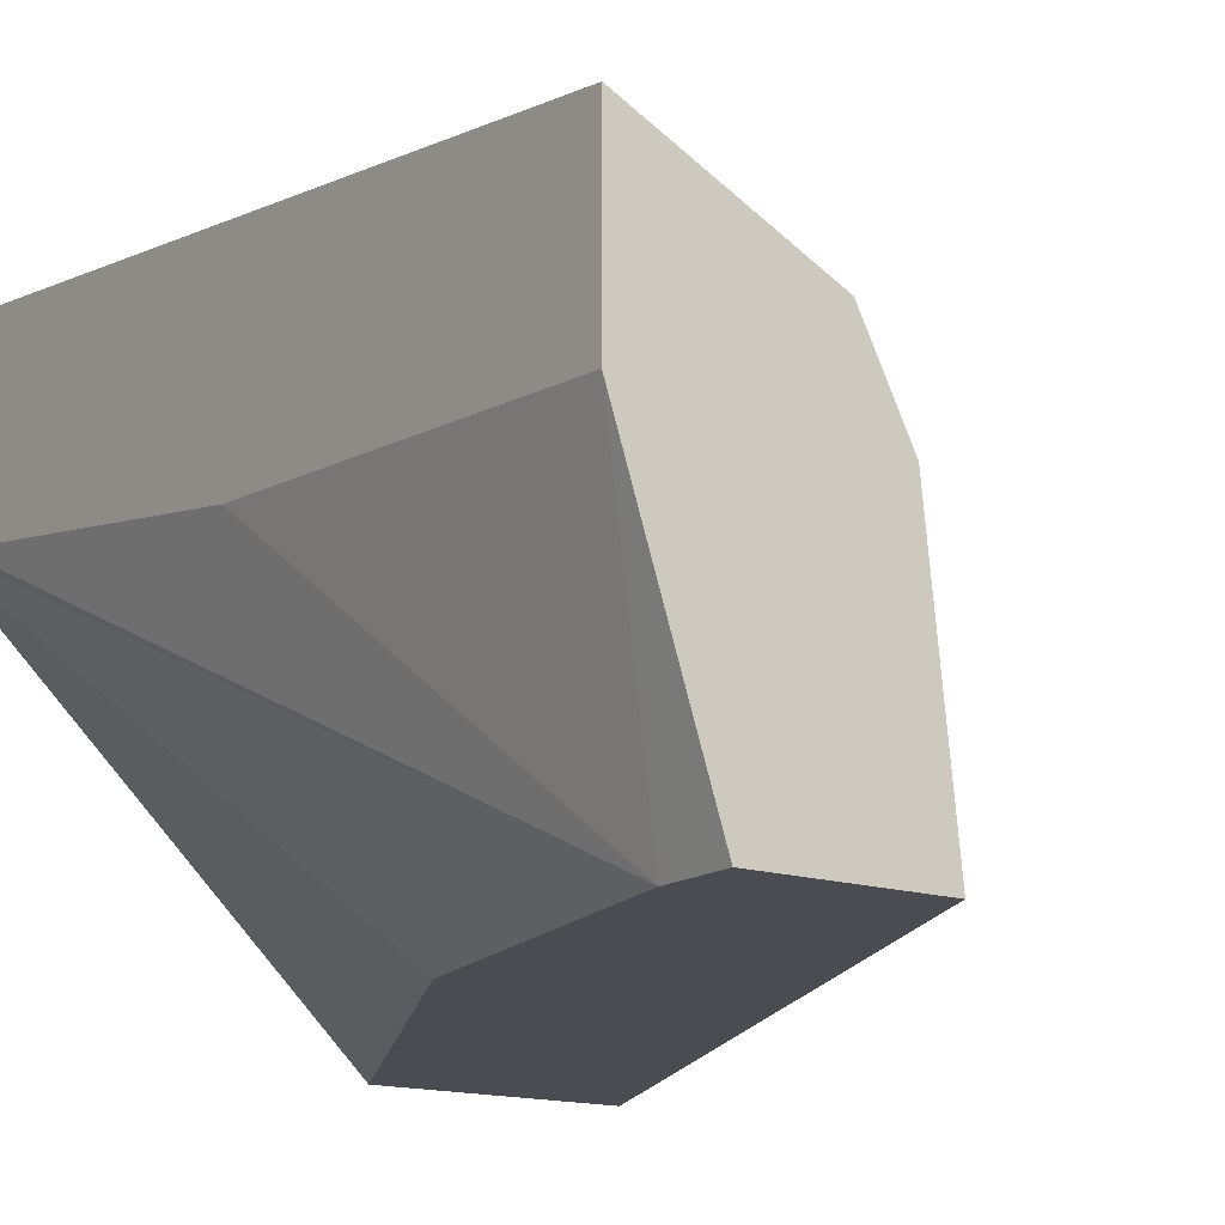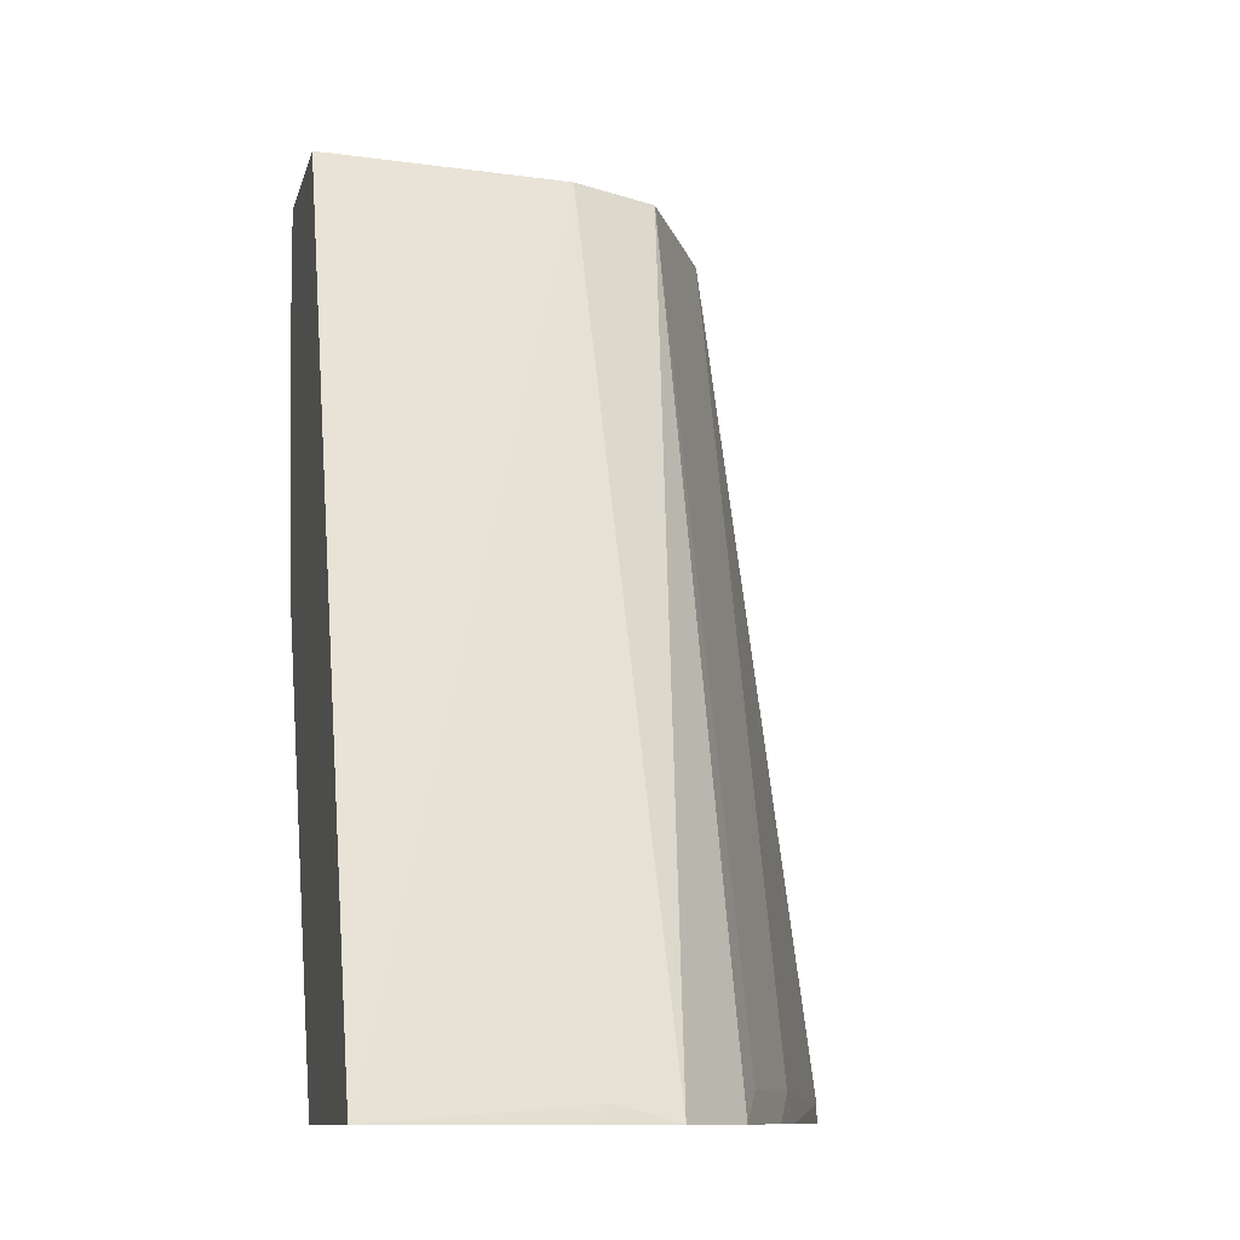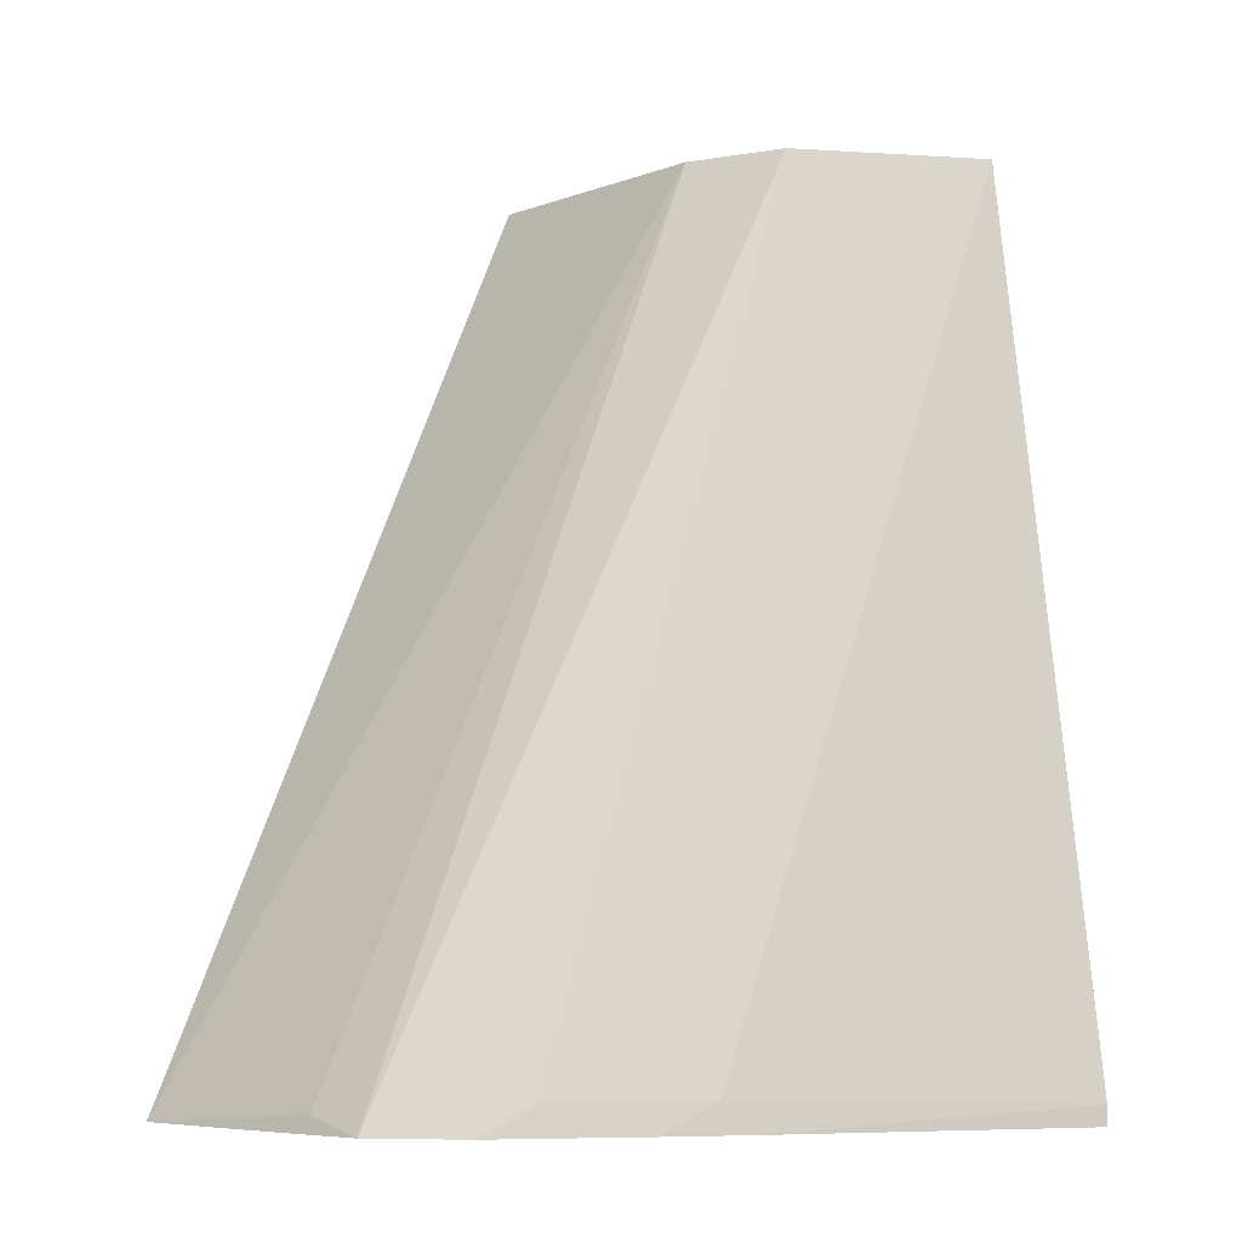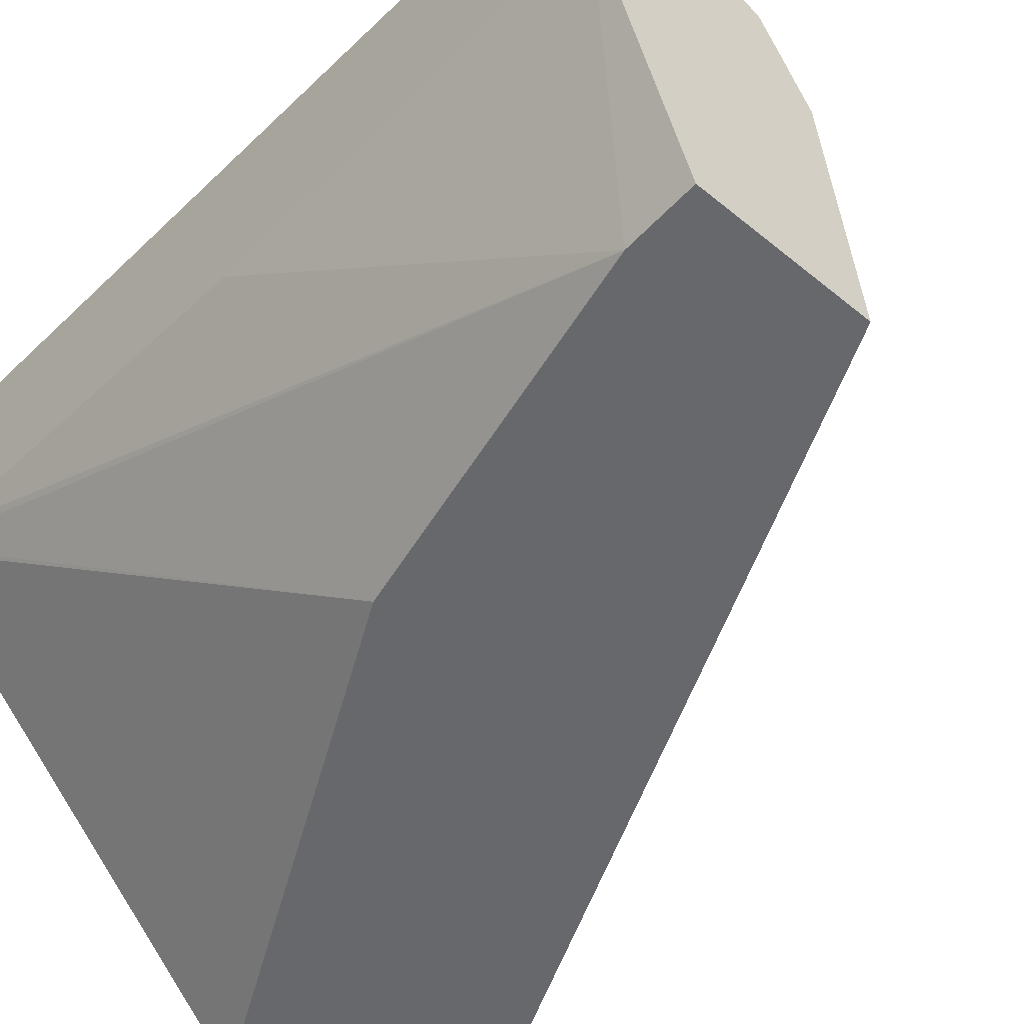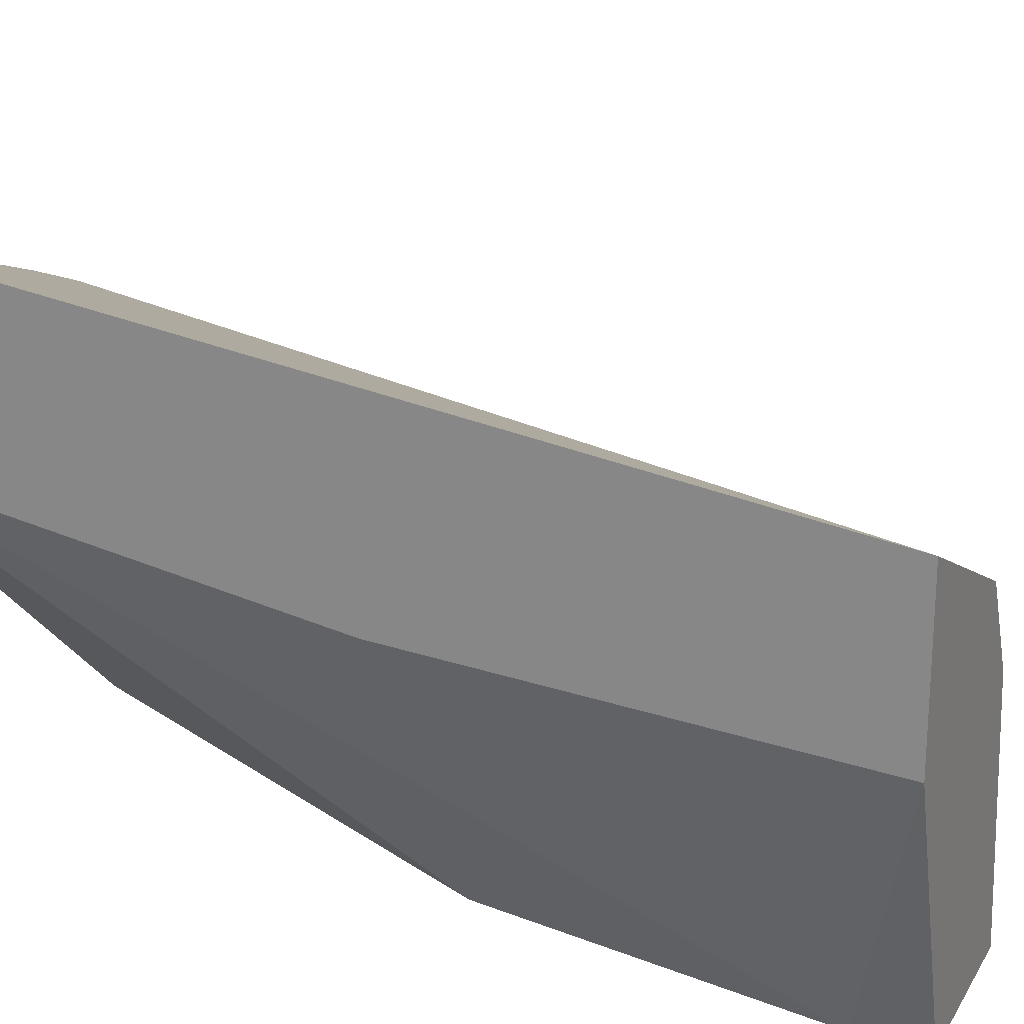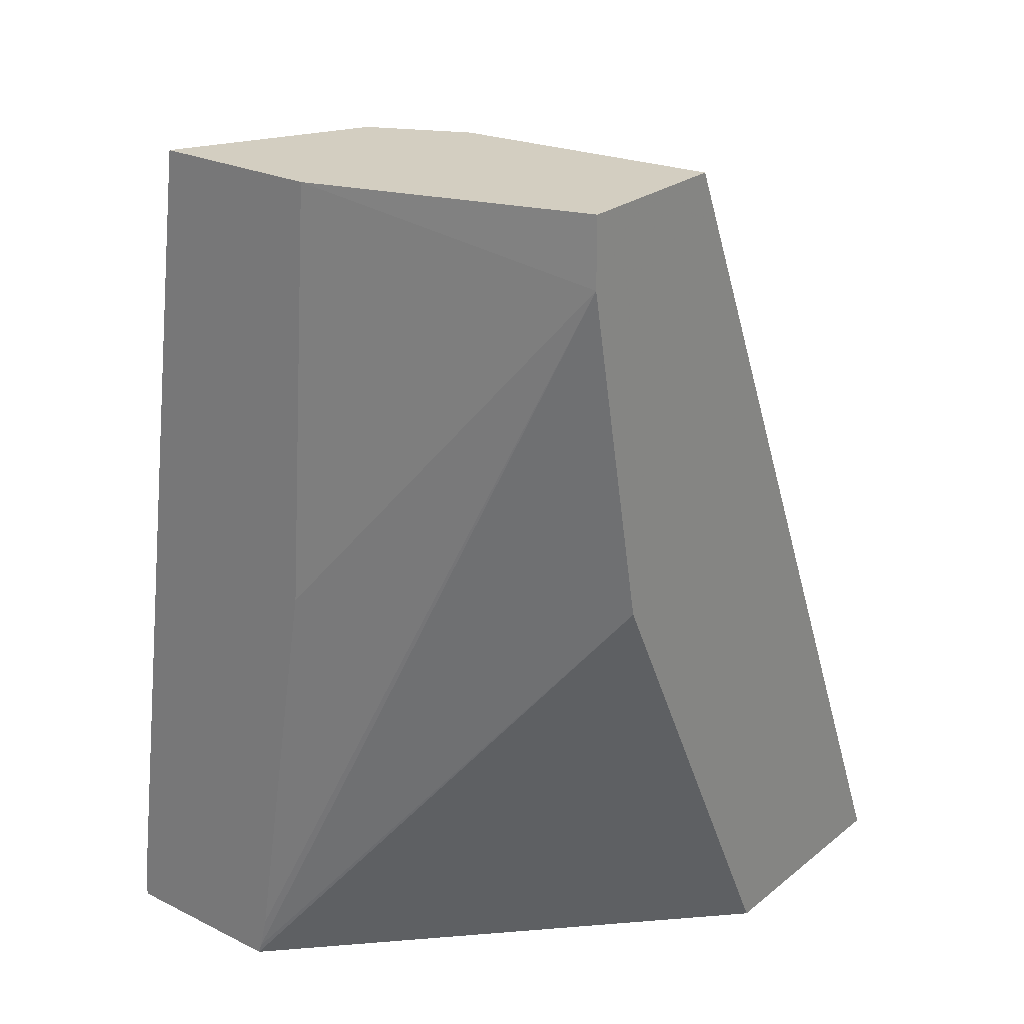
<metadata>
{"format":"obj","ext":"obj","renderer":"f3d","projection":"perspective","resolution":1024,"background":"white","views":[{"elev":-15.3,"azim":-35.0,"up":"+Y"},{"elev":-10.7,"azim":76.8,"up":"+Z"},{"elev":-6.5,"azim":142.9,"up":"+Z"},{"elev":-52.3,"azim":-41.5,"up":"+Y"},{"elev":22.0,"azim":-66.8,"up":"+Y"},{"elev":24.9,"azim":-51.5,"up":"+Z"}]}
</metadata>
<code>
v -0.265 -0.2585 -0.2628
v -0.3371 -0.2585 -0.2628
v -0.276 -0.2017 -0.2628
v -0.2784 -0.1969 -0.258
v -0.387 -0.1833 -0.0001504
v -0.3792 -0.2585 -0.0001504
v -0.4532 -0.1466 -0.2628
v -0.4011 -0.2585 -0.1348
v -0.281 -0.1792 -0.2628
v -0.3971 -0.1631 -0.0001504
v -0.4277 -0.2585 -0.0001504
v -0.4532 -0.1477 -0.2598
v -0.4532 -0.09421 -0.2628
v -0.4073 -0.2585 -0.1222
v -0.3014 -0.1588 -0.2628
v -0.4006 -0.1562 -0.0001504
v -0.4532 -0.1799 -0.0001504
v -0.4277 -0.2585 -0.02039
v -0.4532 -0.1502 -0.2495
v -0.4532 -0.09421 -0.2572
v -0.444 -0.09773 -0.2628
v -0.3421 -0.1385 -0.2628
v -0.3157 -0.1528 -0.2546
v -0.4075 -0.1527 -0.0001504
v -0.4532 -0.1299 -0.0001504
v -0.4532 -0.1706 -0.1273
v -0.3565 -0.1324 -0.2546
v -0.3647 -0.1283 -0.2628
v -0.4279 -0.1425 -0.0001504
v -0.4141 -0.1494 -0.0001504
f 12 18 19
f 12 14 18
f 11 17 18
f 9 16 10
f 7 26 17
f 7 8 14
f 7 14 12
f 7 20 13
f 7 25 20
f 7 17 25
f 13 20 21
f 9 15 16
f 15 22 23
f 20 28 21
f 16 23 24
f 17 26 18
f 18 26 19
f 20 25 27
f 20 27 28
f 22 28 27
f 22 27 23
f 23 27 25
f 23 25 29
f 23 29 30
f 23 30 24
f 7 19 26
f 15 23 16
f 7 12 19
f 1 14 8
f 5 11 6
f 5 9 10
f 1 2 7
f 1 7 13
f 1 21 28
f 1 28 22
f 1 22 15
f 1 15 9
f 1 9 3
f 1 3 4
f 1 4 5
f 1 5 6
f 1 6 11
f 1 11 18
f 1 13 21
f 5 29 25
f 1 18 14
f 5 25 17
f 5 30 29
f 5 24 30
f 5 16 24
f 5 17 11
f 4 9 5
f 3 9 4
f 2 8 7
f 1 8 2
f 5 10 16

</code>
